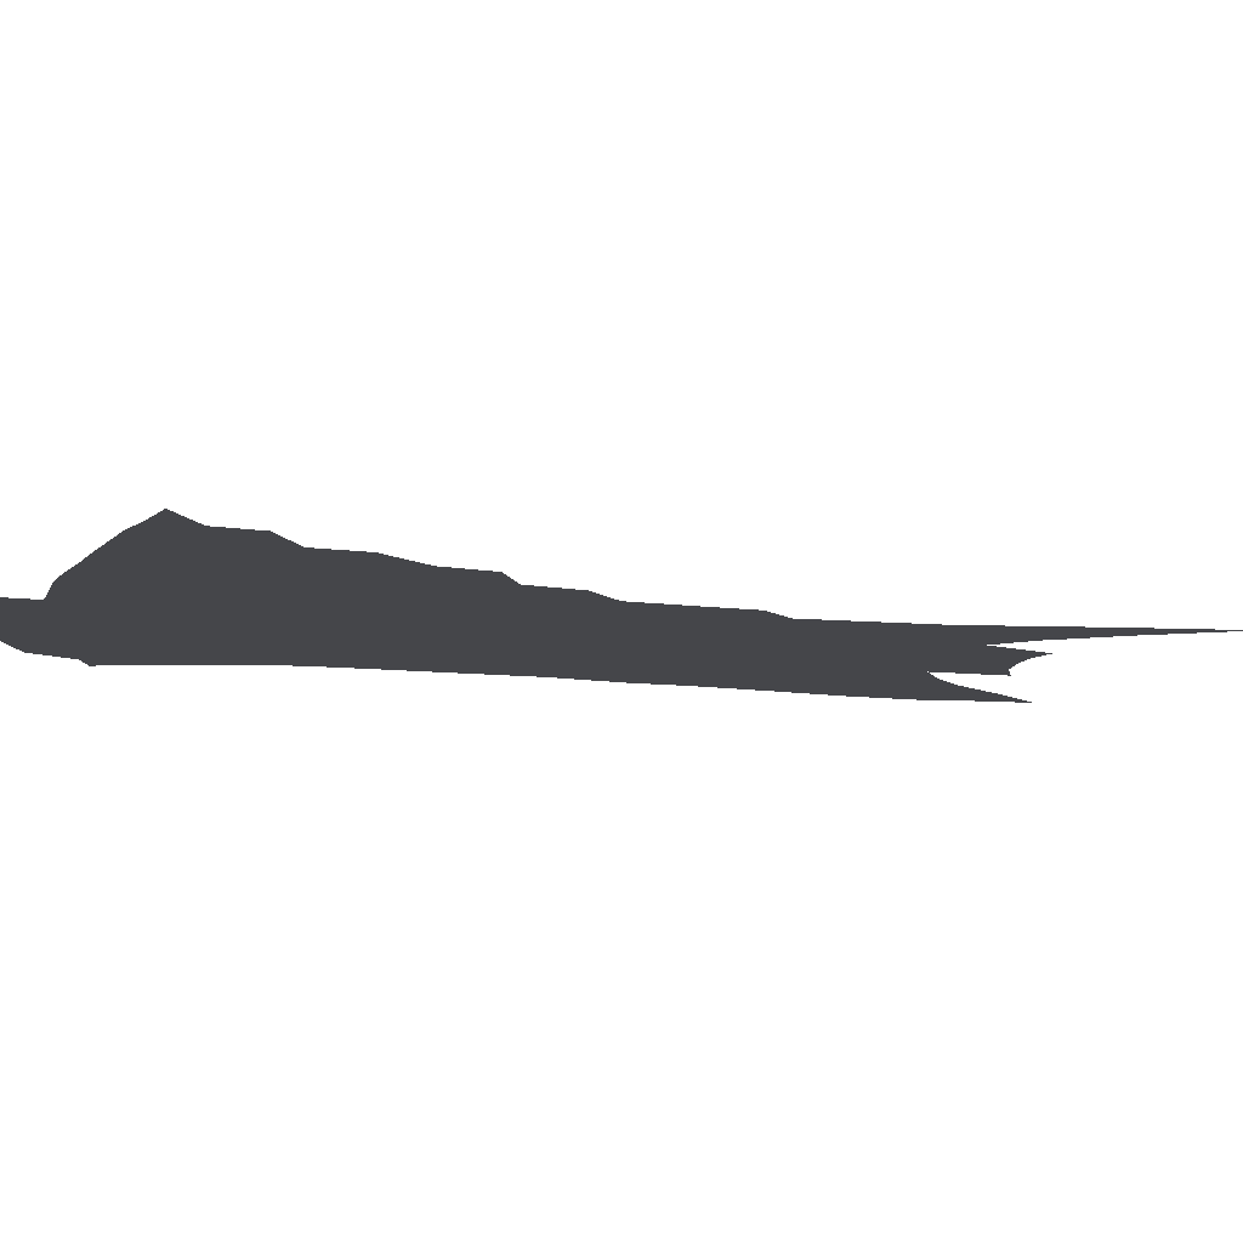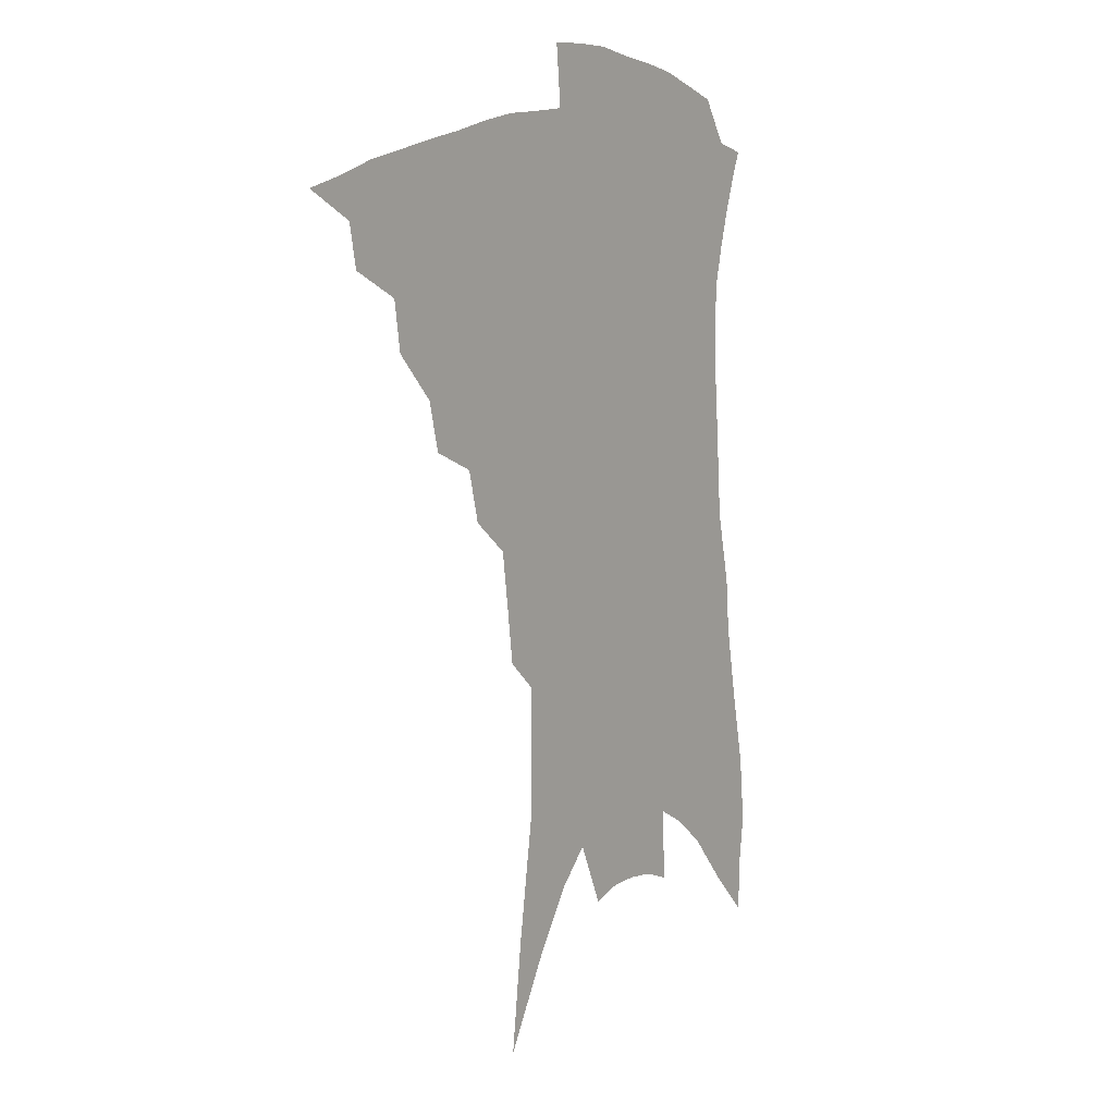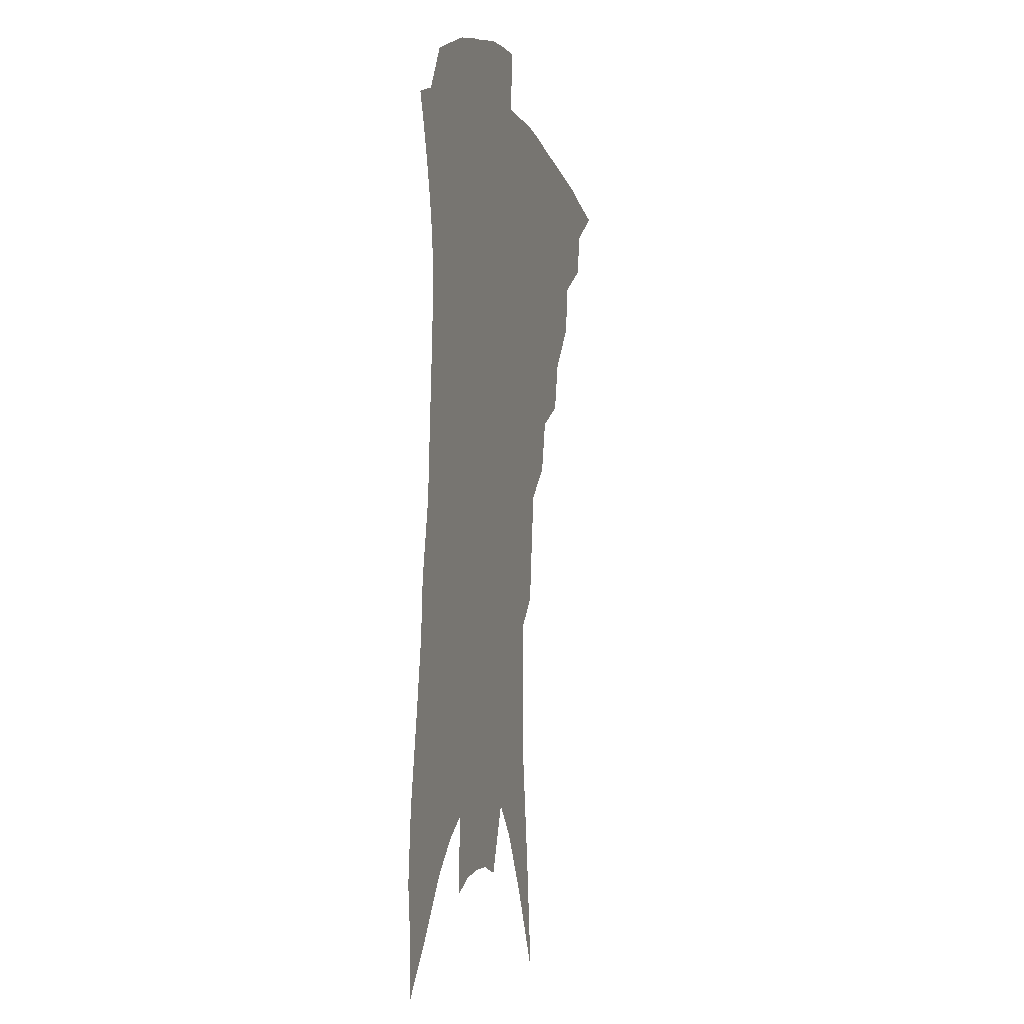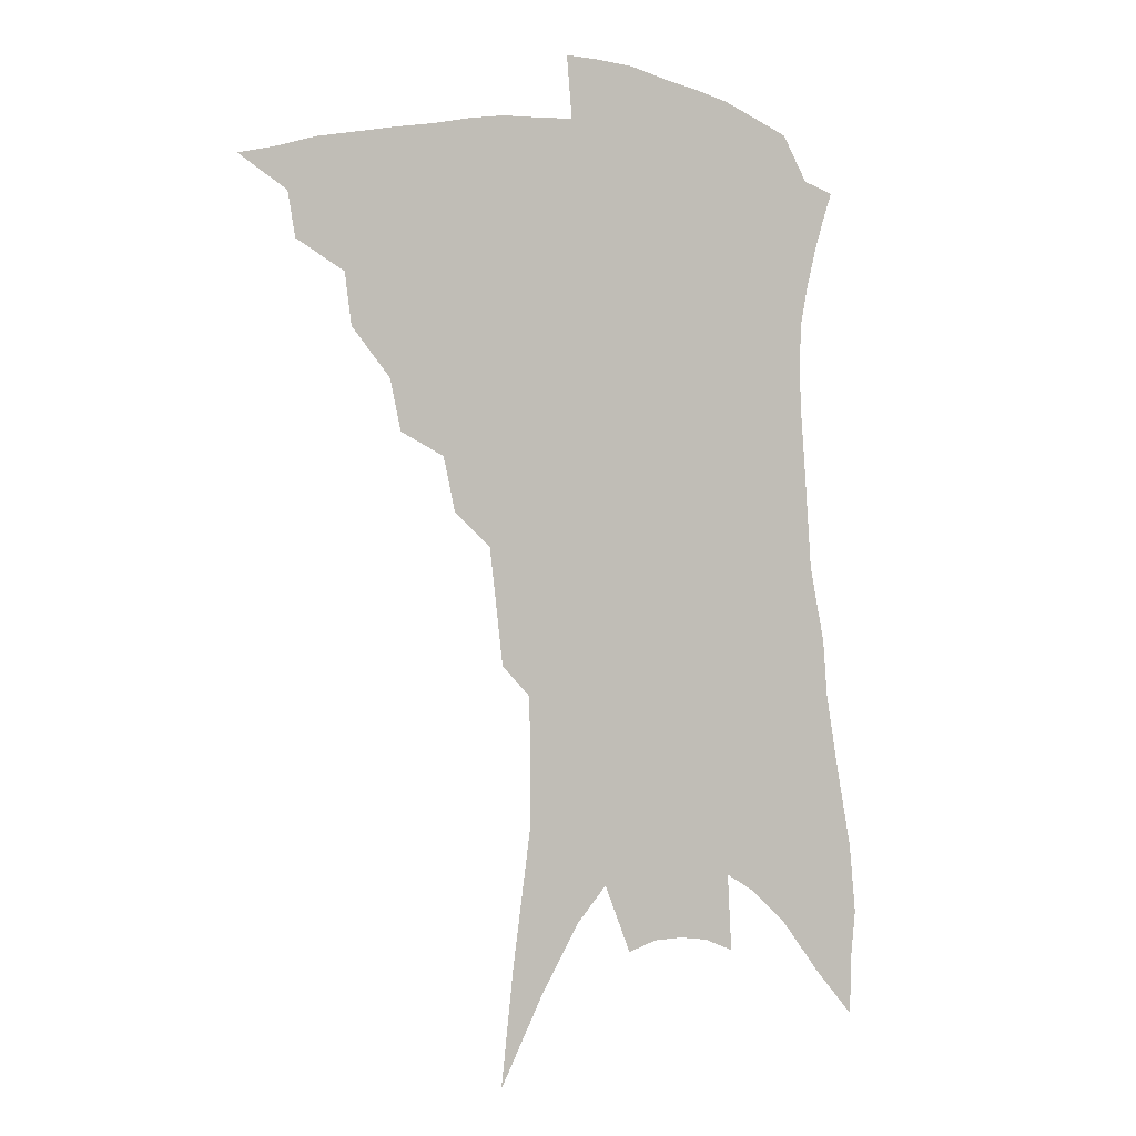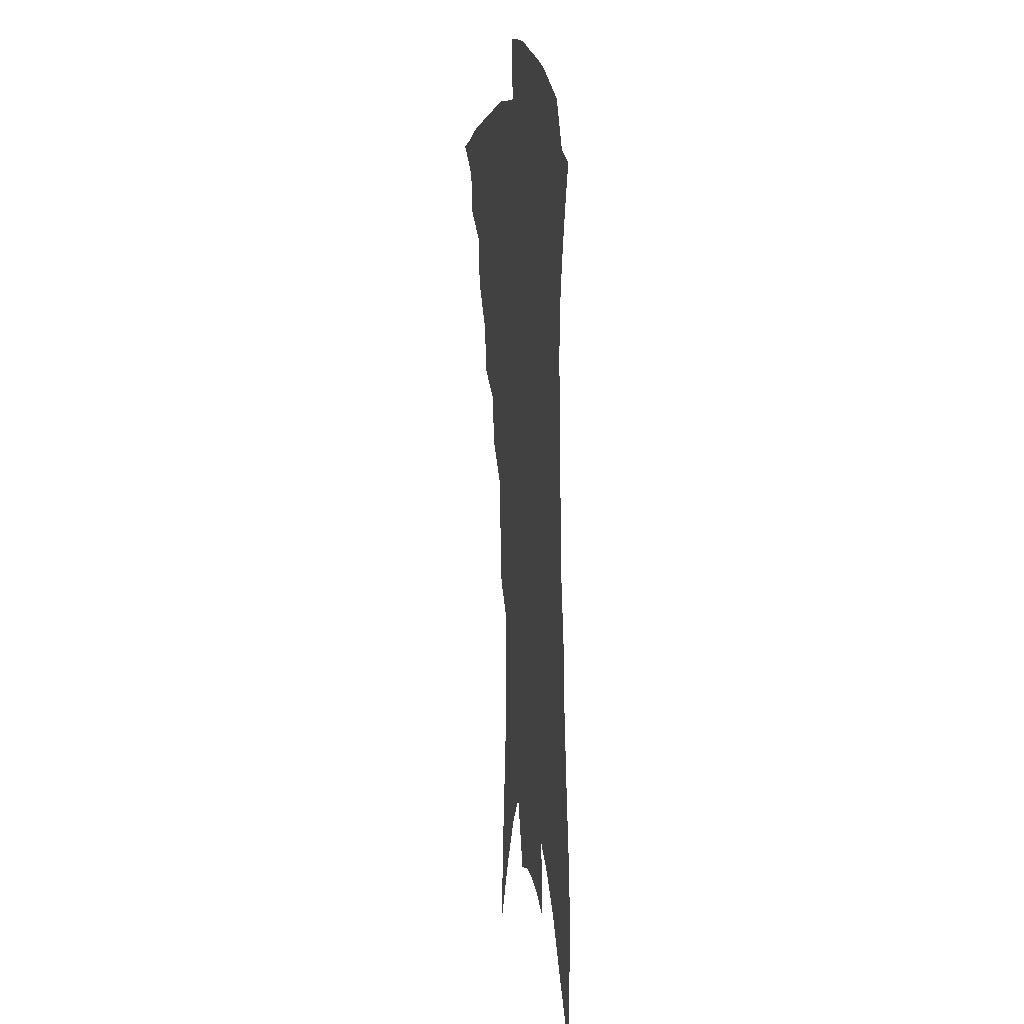
<metadata>
{"format":"obj","ext":"obj","renderer":"f3d","projection":"perspective","resolution":1024,"background":"white","views":[{"elev":-9.9,"azim":-102.9,"up":"+Z"},{"elev":11.7,"azim":-52.1,"up":"+Y"},{"elev":-2.4,"azim":106.2,"up":"+Y"},{"elev":-0.1,"azim":-29.1,"up":"+Y"},{"elev":11.9,"azim":80.6,"up":"+Y"}]}
</metadata>
<code>
v 456.7 369.1 0
v 476 344 0
v 473.4 358.8 0
v 470 372.4 0
v 495.2 317.3 0
v 492.9 334.5 0
v 490 349.1 0
v 486.5 362.2 0
v 483.1 376.5 0
v 512.5 284.3 0
v 508.7 301.4 0
v 508.7 325.4 0
v 506 339.7 0
v 502.7 352.5 0
v 499.5 365.7 0
v 496.6 379.2 0
v 531.8 258.9 0
v 527.7 276.8 0
v 524.7 296.1 0
v 523.7 317.1 0
v 520.9 329.9 0
v 518.3 342.9 0
v 515.7 355.6 0
v 513.1 368.3 0
v 510 381.9 0
v 549.3 208.4 0
v 547.2 226.4 0
v 544.6 247.3 0
v 541.4 269.4 0
v 538.9 288.6 0
v 536.6 304.6 0
v 535.2 321.2 0
v 532.9 333.5 0
v 530.5 345.7 0
v 528.2 358.1 0
v 525.8 370.9 0
v 523.3 384.2 0
v 548.9 69.7 0
v 553.2 109 0
v 559.4 153.7 0
v 559.5 174.7 0
v 559.3 198.1 0
v 558 218.4 0
v 556.3 239.8 0
v 553.4 256.3 0
v 551.5 279.2 0
v 549.4 294.2 0
v 547.7 309.4 0
v 546.4 323.8 0
v 544.7 336.1 0
v 542.5 347.9 0
v 540.6 360.3 0
v 538.7 373.1 0
v 536.3 387 0
v 564.7 100.5 0
v 568.1 137.7 0
v 569.2 163.2 0
v 569.2 187.3 0
v 568.9 211.9 0
v 567.2 230.6 0
v 564.8 245.3 0
v 563.1 267 0
v 561.2 283 0
v 559.9 299.2 0
v 558.9 314 0
v 557.7 326.8 0
v 556.6 338.4 0
v 555.4 350.2 0
v 553 362.1 0
v 551.9 374.6 0
v 549.3 389.2 0
v 577.5 121.8 0
v 579.3 152.9 0
v 578.8 174 0
v 578.3 197.9 0
v 577.7 219.5 0
v 575.8 236.7 0
v 574 253.8 0
v 572.7 273.6 0
v 571.4 289 0
v 570.3 303 0
v 569.4 315.9 0
v 568.3 327.5 0
v 568.9 341.5 0
v 567.5 352 0
v 566.7 363.3 0
v 564.5 376 0
v 562.6 389.7 0
v 588.3 133.9 0
v 588.9 160.9 0
v 588 184 0
v 586.6 202.4 0
v 586.4 223.2 0
v 584.4 242.2 0
v 583.1 258.2 0
v 582 278.6 0
v 580.9 290.7 0
v 580.3 305.1 0
v 580.3 319.3 0
v 579.5 330.3 0
v 579.4 341.7 0
v 578.7 352.8 0
v 578.2 364.3 0
v 577.2 376.1 0
v 575.3 390.4 0
v 573.4 411.5 0
v 597.6 110.9 0
v 598.2 141.3 0
v 597.8 163.2 0
v 596.5 185.4 0
v 596 192.3 0
v 594.5 226.5 0
v 593.3 241 0
v 592 264.3 0
v 591.2 279.5 0
v 590.7 294.5 0
v 590.3 307.4 0
v 590.4 320.7 0
v 590.5 332.3 0
v 590.2 342.4 0
v 590.3 353.6 0
v 589.8 364.9 0
v 588.9 377.4 0
v 587.6 392.5 0
v 586 411.2 0
v 607.7 114 0
v 607.7 142.3 0
v 606.9 166.7 0
v 605.8 186.1 0
v 605 210.3 0
v 603 230.1 0
v 602 246.1 0
v 600.9 264.5 0
v 600.3 280.8 0
v 600 294.4 0
v 599.9 306.6 0
v 600.2 320.3 0
v 600.5 331.8 0
v 601.2 343.1 0
v 601.3 353.8 0
v 601.5 364.8 0
v 600.9 377.5 0
v 600.2 391.7 0
v 598.6 410.3 0
v 617.9 114.3 0
v 617.1 142.1 0
v 615.8 168 0
v 614.7 190.1 0
v 613.4 211.1 0
v 611.9 228.2 0
v 610.6 249.3 0
v 609.9 263.9 0
v 609.3 280.6 0
v 609.1 294.6 0
v 609.5 308.2 0
v 609.9 320.5 0
v 610.8 332.5 0
v 611.6 343.1 0
v 612.2 353.5 0
v 612.8 364.5 0
v 613 376.3 0
v 613.1 389.1 0
v 611.5 407.2 0
v 628.1 112.8 0
v 627.2 137.2 0
v 625.2 165.6 0
v 623.6 188.9 0
v 622 210.6 0
v 620.3 231.4 0
v 619.8 246 0
v 618.6 264.5 0
v 618.2 279.8 0
v 618.1 294.6 0
v 618.7 306.9 0
v 619.4 320 0
v 620.4 331.8 0
v 621.6 341.9 0
v 623.4 352.9 0
v 624.6 363.2 0
v 624.8 374.7 0
v 625.2 387.1 0
v 623.9 404.9 0
v 638.5 108.4 0
v 637.1 134.6 0
v 635 161.5 0
v 632.3 189.6 0
v 631.1 207.9 0
v 629.8 226.3 0
v 628.8 243.7 0
v 627.9 260.8 0
v 627.6 275.9 0
v 627.4 291.1 0
v 627.7 305.4 0
v 628.5 320.4 0
v 629.9 330.3 0
v 631.2 340.1 0
v 633.6 352.2 0
v 635.1 362 0
v 636.3 372.4 0
v 637.5 383.2 0
v 636.1 402 0
v 647.9 128 0
v 645.6 154.4 0
v 642.8 180.8 0
v 640.8 202.7 0
v 638.8 223.4 0
v 638 240.1 0
v 637.2 256.5 0
v 637.2 270.7 0
v 636.3 288.7 0
v 636.5 304.5 0
v 637.6 316.9 0
v 639 329.1 0
v 640.9 339.6 0
v 643.1 350.4 0
v 645.1 360.4 0
v 646.9 370.5 0
v 648.3 381.4 0
v 648.5 397.2 0
v 659.9 117.3 0
v 657.7 142.5 0
v 654 170.8 0
v 652.8 190.7 0
v 649.4 214.8 0
v 648.1 233.2 0
v 647.1 250.5 0
v 646.4 266.8 0
v 645.6 283.9 0
v 645.6 300 0
v 646.7 312.6 0
v 647.7 327.2 0
v 650 337.3 0
v 652.4 348.6 0
v 654.9 358.4 0
v 657.3 368.3 0
v 658.9 379.6 0
v 660.6 392.3 0
v 674.7 98.21 0
v 671.9 125.4 0
v 667.8 154.5 0
v 665.5 177.4 0
v 661.7 202.1 0
v 660.3 221 0
v 659.7 237.7 0
v 657.4 257.8 0
v 655.6 276.9 0
v 655.7 292 0
v 655.9 307.3 0
v 656.4 322.7 0
v 659 333.2 0
v 661.3 346 0
v 664.5 355.7 0
v 667.4 366 0
v 669.6 376.9 0
v 688.9 82.04 0
v 689.2 101.4 0
v 691 118.2 0
v 688.7 141.9 0
v 683.2 170.9 0
v 678.8 196.1 0
v 677.3 214.8 0
v 671.9 241 0
v 670.7 258.5 0
v 669.4 276.1 0
v 667.9 294.5 0
v 667.1 312.5 0
v 668 327.7 0
v 670.5 340 0
v 673.9 352.9 0
v 677.1 363.4 0
v 680.6 373.3 0
v 721 391 0
f 3 4 1
f 6 7 2
f 2 7 3
f 7 8 3
f 3 8 4
f 8 9 4
f 11 12 5
f 5 12 6
f 12 13 6
f 6 13 7
f 13 14 7
f 7 14 8
f 14 15 8
f 8 15 9
f 15 16 9
f 18 19 10
f 10 19 11
f 19 20 11
f 11 20 12
f 20 21 12
f 12 21 13
f 21 22 13
f 13 22 14
f 22 23 14
f 14 23 15
f 23 24 15
f 15 24 16
f 24 25 16
f 28 29 17
f 17 29 18
f 29 30 18
f 18 30 19
f 30 31 19
f 19 31 20
f 31 32 20
f 20 32 21
f 32 33 21
f 21 33 22
f 33 34 22
f 22 34 23
f 34 35 23
f 23 35 24
f 35 36 24
f 24 36 25
f 36 37 25
f 42 43 26
f 26 43 27
f 43 44 27
f 27 44 28
f 44 45 28
f 28 45 29
f 45 46 29
f 29 46 30
f 46 47 30
f 30 47 31
f 47 48 31
f 31 48 32
f 48 49 32
f 32 49 33
f 49 50 33
f 33 50 34
f 50 51 34
f 34 51 35
f 51 52 35
f 35 52 36
f 52 53 36
f 36 53 37
f 53 54 37
f 38 55 39
f 55 56 39
f 39 56 40
f 56 57 40
f 40 57 41
f 57 58 41
f 41 58 42
f 58 59 42
f 42 59 43
f 59 60 43
f 43 60 44
f 60 61 44
f 44 61 45
f 61 62 45
f 45 62 46
f 62 63 46
f 46 63 47
f 63 64 47
f 47 64 48
f 64 65 48
f 48 65 49
f 65 66 49
f 49 66 50
f 66 67 50
f 50 67 51
f 67 68 51
f 51 68 52
f 68 69 52
f 52 69 53
f 69 70 53
f 53 70 54
f 70 71 54
f 55 72 56
f 72 73 56
f 56 73 57
f 73 74 57
f 57 74 58
f 74 75 58
f 58 75 59
f 75 76 59
f 59 76 60
f 76 77 60
f 60 77 61
f 77 78 61
f 61 78 62
f 78 79 62
f 62 79 63
f 79 80 63
f 63 80 64
f 80 81 64
f 64 81 65
f 81 82 65
f 65 82 66
f 82 83 66
f 66 83 67
f 83 84 67
f 67 84 68
f 84 85 68
f 68 85 69
f 85 86 69
f 69 86 70
f 86 87 70
f 70 87 71
f 87 88 71
f 72 89 73
f 89 90 73
f 73 90 74
f 90 91 74
f 74 91 75
f 91 92 75
f 75 92 76
f 92 93 76
f 76 93 77
f 93 94 77
f 77 94 78
f 94 95 78
f 78 95 79
f 95 96 79
f 79 96 80
f 96 97 80
f 80 97 81
f 97 98 81
f 81 98 82
f 98 99 82
f 82 99 83
f 99 100 83
f 83 100 84
f 100 101 84
f 84 101 85
f 101 102 85
f 85 102 86
f 102 103 86
f 86 103 87
f 103 104 87
f 87 104 88
f 104 105 88
f 107 108 89
f 89 108 90
f 108 109 90
f 90 109 91
f 109 110 91
f 91 110 92
f 110 111 92
f 92 111 93
f 111 112 93
f 93 112 94
f 112 113 94
f 94 113 95
f 113 114 95
f 95 114 96
f 114 115 96
f 96 115 97
f 115 116 97
f 97 116 98
f 116 117 98
f 98 117 99
f 117 118 99
f 99 118 100
f 118 119 100
f 100 119 101
f 119 120 101
f 101 120 102
f 120 121 102
f 102 121 103
f 121 122 103
f 103 122 104
f 122 123 104
f 104 123 105
f 123 124 105
f 105 124 106
f 124 125 106
f 107 126 108
f 126 127 108
f 108 127 109
f 127 128 109
f 109 128 110
f 128 129 110
f 110 129 111
f 129 130 111
f 111 130 112
f 130 131 112
f 112 131 113
f 131 132 113
f 113 132 114
f 132 133 114
f 114 133 115
f 133 134 115
f 115 134 116
f 134 135 116
f 116 135 117
f 135 136 117
f 117 136 118
f 136 137 118
f 118 137 119
f 137 138 119
f 119 138 120
f 138 139 120
f 120 139 121
f 139 140 121
f 121 140 122
f 140 141 122
f 122 141 123
f 141 142 123
f 123 142 124
f 142 143 124
f 124 143 125
f 143 144 125
f 126 145 127
f 145 146 127
f 127 146 128
f 146 147 128
f 128 147 129
f 147 148 129
f 129 148 130
f 148 149 130
f 130 149 131
f 149 150 131
f 131 150 132
f 150 151 132
f 132 151 133
f 151 152 133
f 133 152 134
f 152 153 134
f 134 153 135
f 153 154 135
f 135 154 136
f 154 155 136
f 136 155 137
f 155 156 137
f 137 156 138
f 156 157 138
f 138 157 139
f 157 158 139
f 139 158 140
f 158 159 140
f 140 159 141
f 159 160 141
f 141 160 142
f 160 161 142
f 142 161 143
f 161 162 143
f 143 162 144
f 162 163 144
f 145 164 146
f 164 165 146
f 146 165 147
f 165 166 147
f 147 166 148
f 166 167 148
f 148 167 149
f 167 168 149
f 149 168 150
f 168 169 150
f 150 169 151
f 169 170 151
f 151 170 152
f 170 171 152
f 152 171 153
f 171 172 153
f 153 172 154
f 172 173 154
f 154 173 155
f 173 174 155
f 155 174 156
f 174 175 156
f 156 175 157
f 175 176 157
f 157 176 158
f 176 177 158
f 158 177 159
f 177 178 159
f 159 178 160
f 178 179 160
f 160 179 161
f 179 180 161
f 161 180 162
f 180 181 162
f 162 181 163
f 181 182 163
f 164 183 165
f 183 184 165
f 165 184 166
f 184 185 166
f 166 185 167
f 185 186 167
f 167 186 168
f 186 187 168
f 168 187 169
f 187 188 169
f 169 188 170
f 188 189 170
f 170 189 171
f 189 190 171
f 171 190 172
f 190 191 172
f 172 191 173
f 191 192 173
f 173 192 174
f 192 193 174
f 174 193 175
f 193 194 175
f 175 194 176
f 194 195 176
f 176 195 177
f 195 196 177
f 177 196 178
f 196 197 178
f 178 197 179
f 197 198 179
f 179 198 180
f 198 199 180
f 180 199 181
f 199 200 181
f 181 200 182
f 200 201 182
f 184 202 185
f 202 203 185
f 185 203 186
f 203 204 186
f 186 204 187
f 204 205 187
f 187 205 188
f 205 206 188
f 188 206 189
f 206 207 189
f 189 207 190
f 207 208 190
f 190 208 191
f 208 209 191
f 191 209 192
f 209 210 192
f 192 210 193
f 210 211 193
f 193 211 194
f 211 212 194
f 194 212 195
f 212 213 195
f 195 213 196
f 213 214 196
f 196 214 197
f 214 215 197
f 197 215 198
f 215 216 198
f 198 216 199
f 216 217 199
f 199 217 200
f 217 218 200
f 200 218 201
f 218 219 201
f 202 220 203
f 220 221 203
f 203 221 204
f 221 222 204
f 204 222 205
f 222 223 205
f 205 223 206
f 223 224 206
f 206 224 207
f 224 225 207
f 207 225 208
f 225 226 208
f 208 226 209
f 226 227 209
f 209 227 210
f 227 228 210
f 210 228 211
f 228 229 211
f 211 229 212
f 229 230 212
f 212 230 213
f 230 231 213
f 213 231 214
f 231 232 214
f 214 232 215
f 232 233 215
f 215 233 216
f 233 234 216
f 216 234 217
f 234 235 217
f 217 235 218
f 235 236 218
f 218 236 219
f 236 237 219
f 220 238 221
f 238 239 221
f 221 239 222
f 239 240 222
f 222 240 223
f 240 241 223
f 223 241 224
f 241 242 224
f 224 242 225
f 242 243 225
f 225 243 226
f 243 244 226
f 226 244 227
f 244 245 227
f 227 245 228
f 245 246 228
f 228 246 229
f 246 247 229
f 229 247 230
f 247 248 230
f 230 248 231
f 248 249 231
f 231 249 232
f 249 250 232
f 232 250 233
f 250 251 233
f 233 251 234
f 251 252 234
f 234 252 235
f 252 253 235
f 235 253 236
f 253 254 236
f 236 254 237
f 238 255 239
f 255 256 239
f 239 256 240
f 256 257 240
f 240 257 241
f 257 258 241
f 241 258 242
f 258 259 242
f 242 259 243
f 259 260 243
f 243 260 244
f 260 261 244
f 244 261 245
f 261 262 245
f 245 262 246
f 262 263 246
f 246 263 247
f 263 264 247
f 247 264 248
f 264 265 248
f 248 265 249
f 265 266 249
f 249 266 250
f 266 267 250
f 250 267 251
f 267 268 251
f 251 268 252
f 268 269 252
f 252 269 253
f 269 270 253
f 253 270 254
f 270 271 254

</code>
